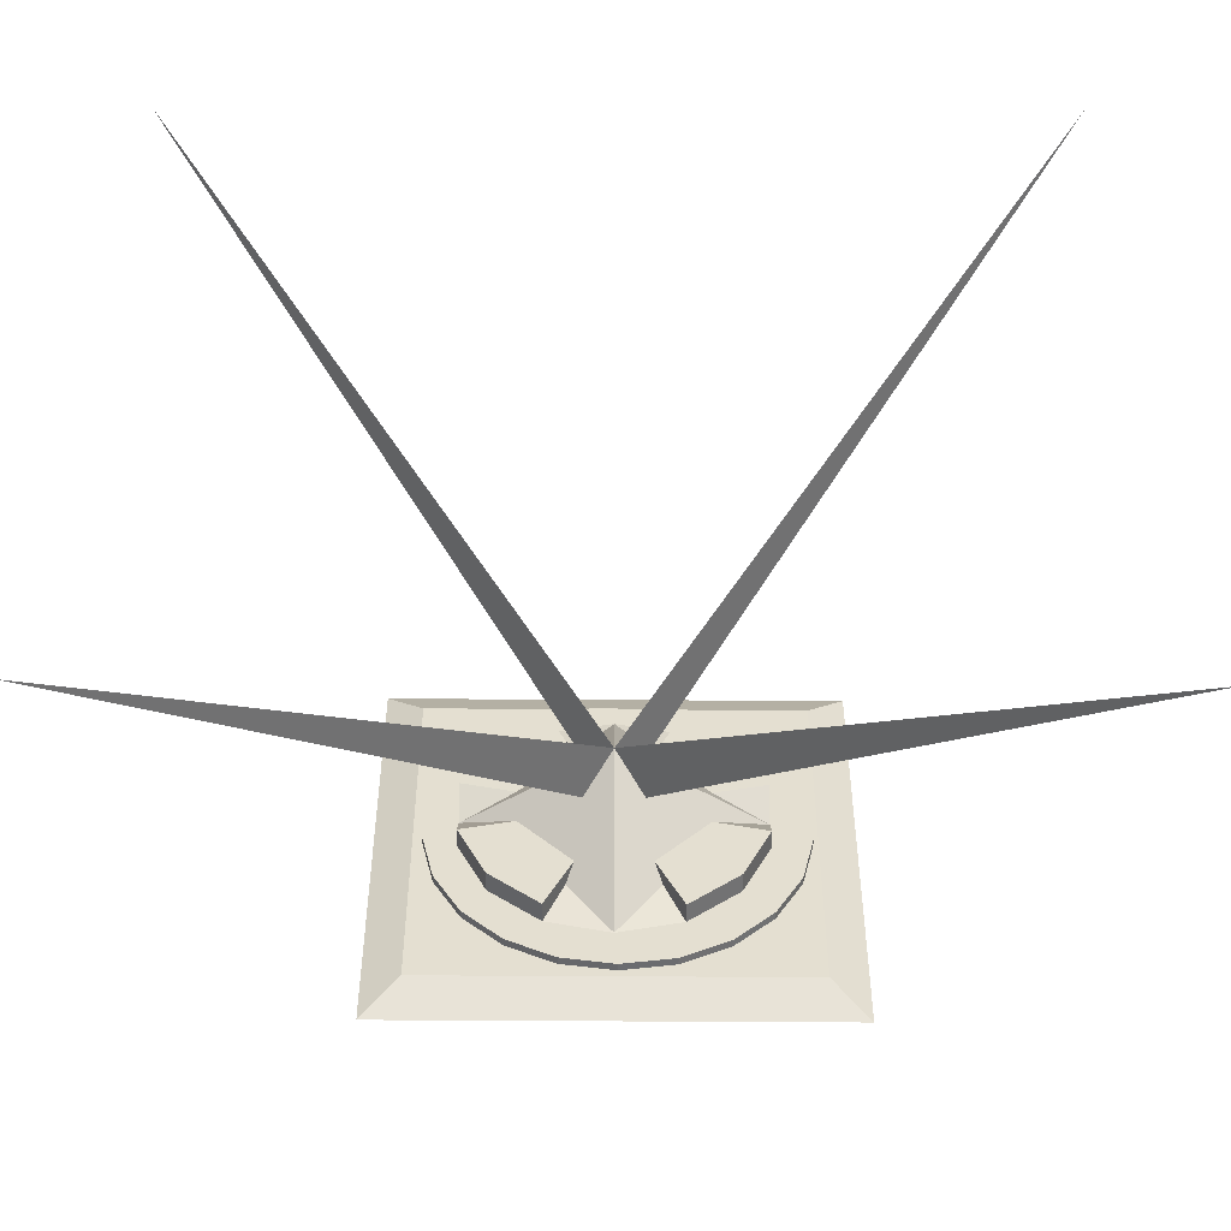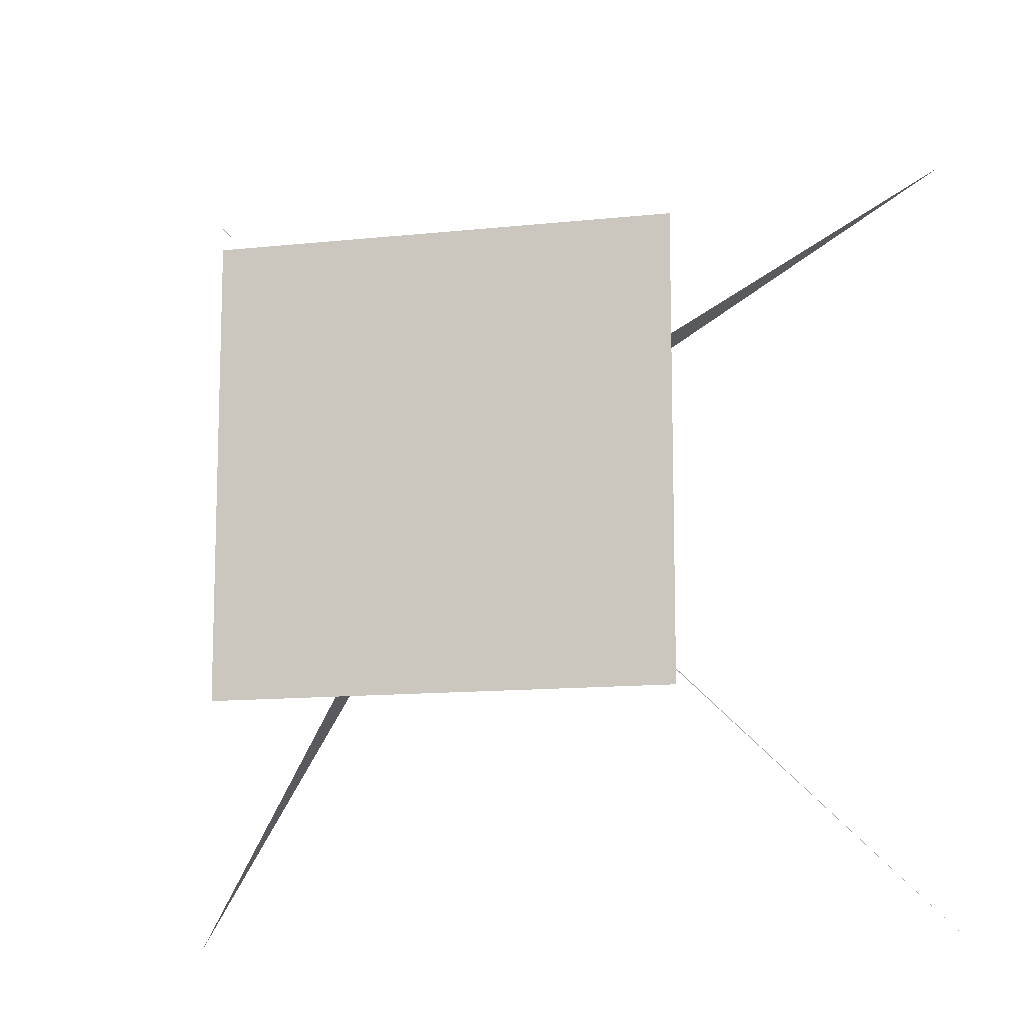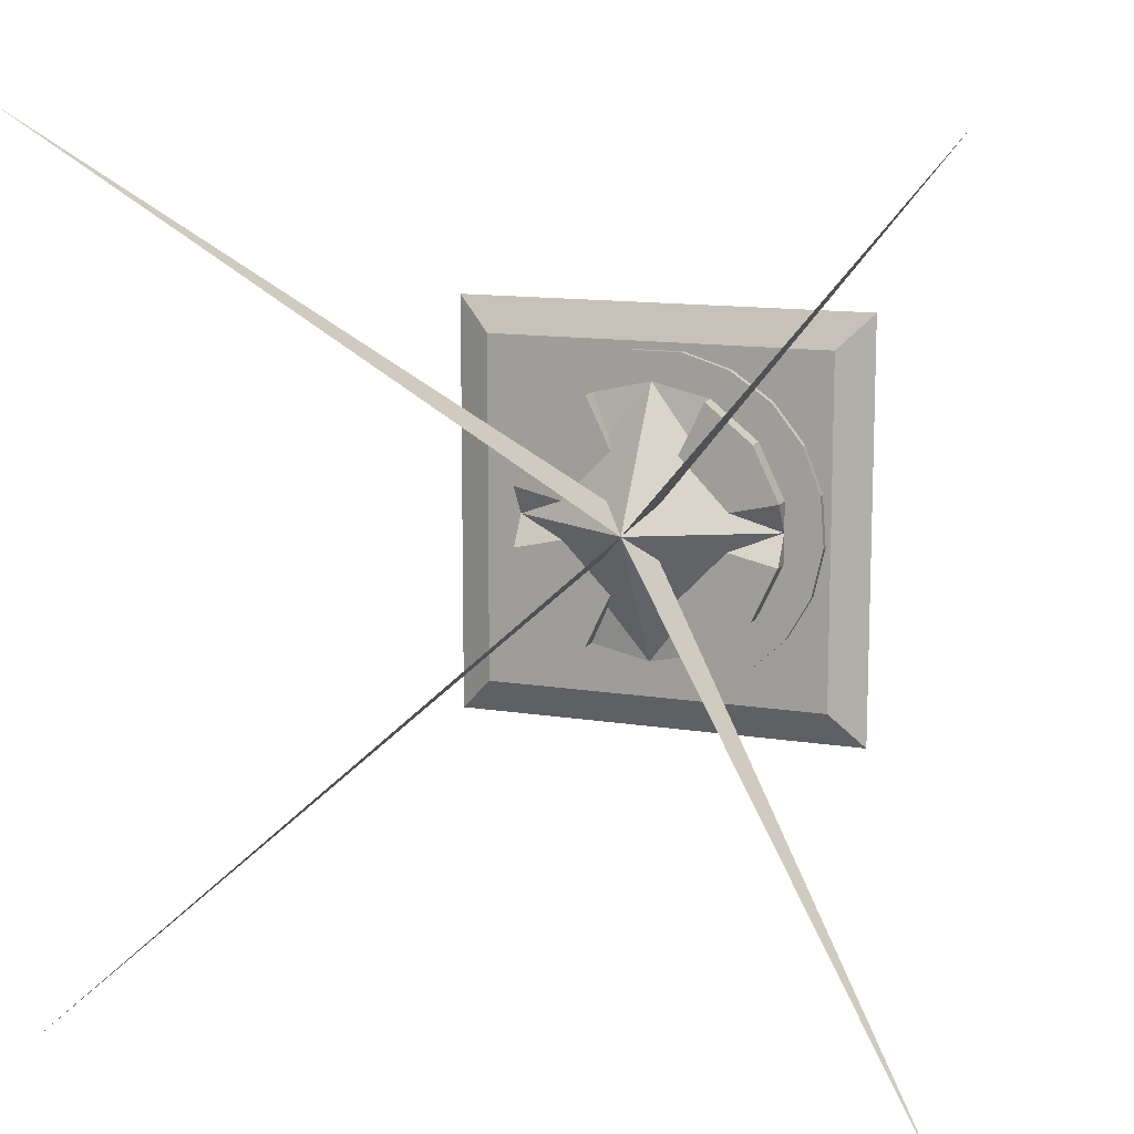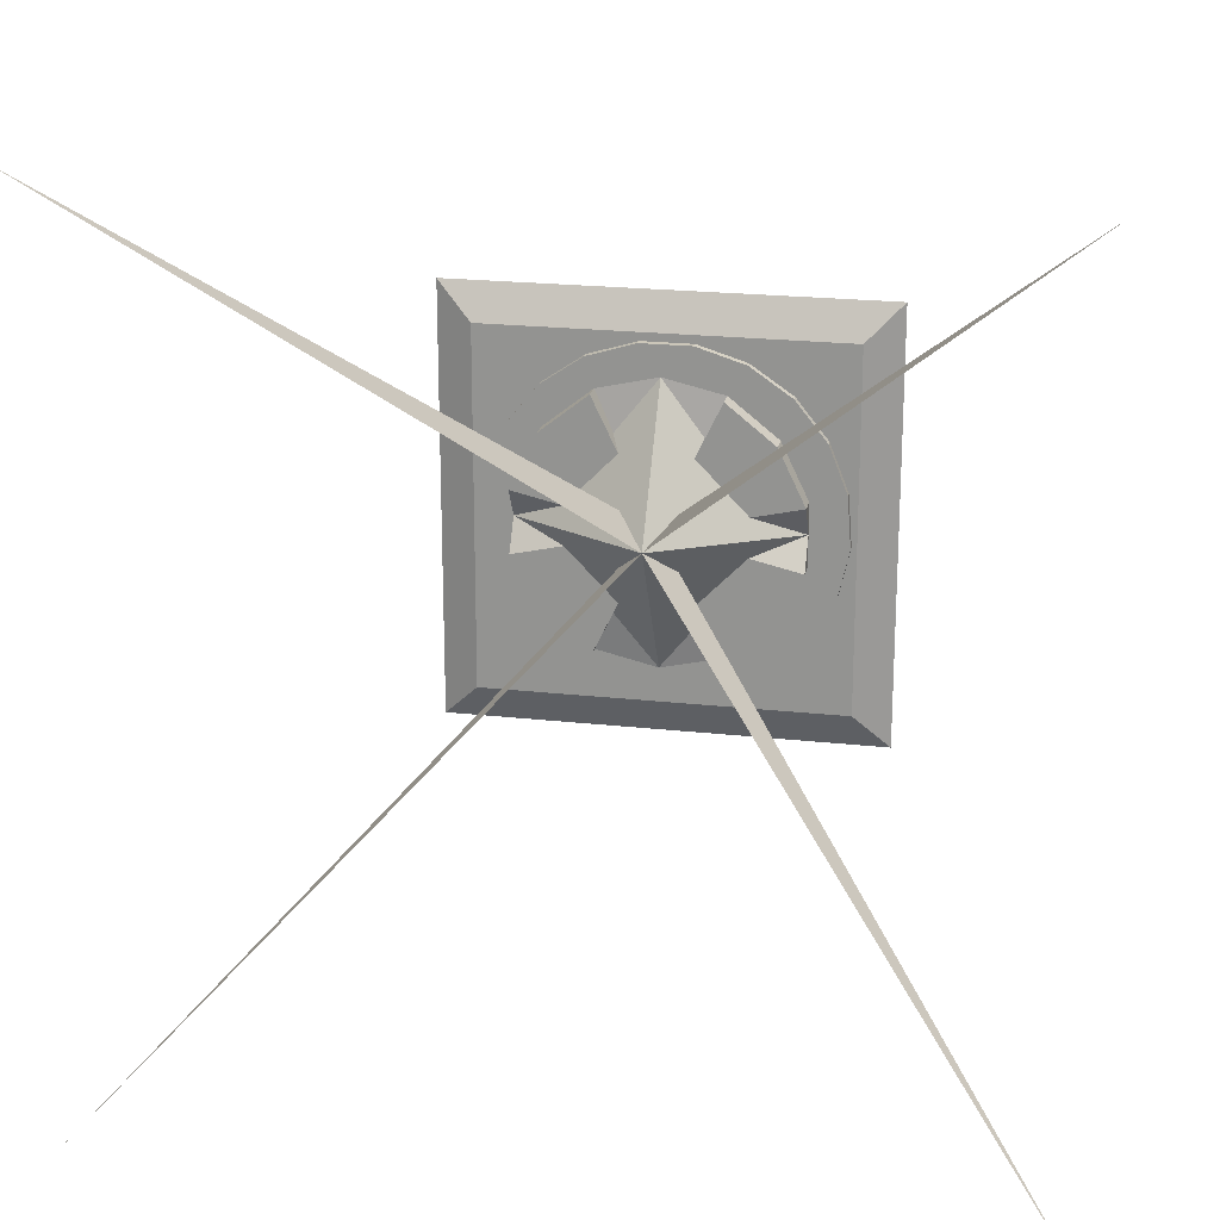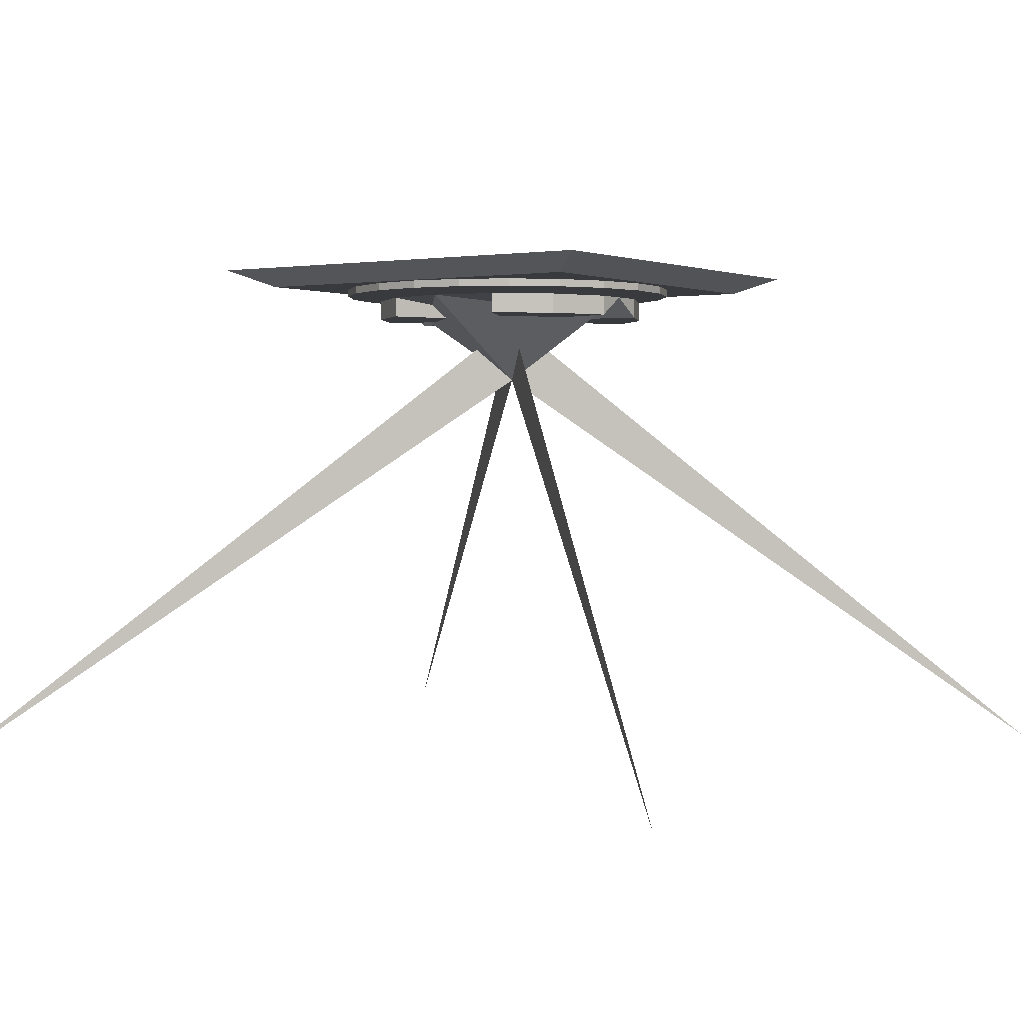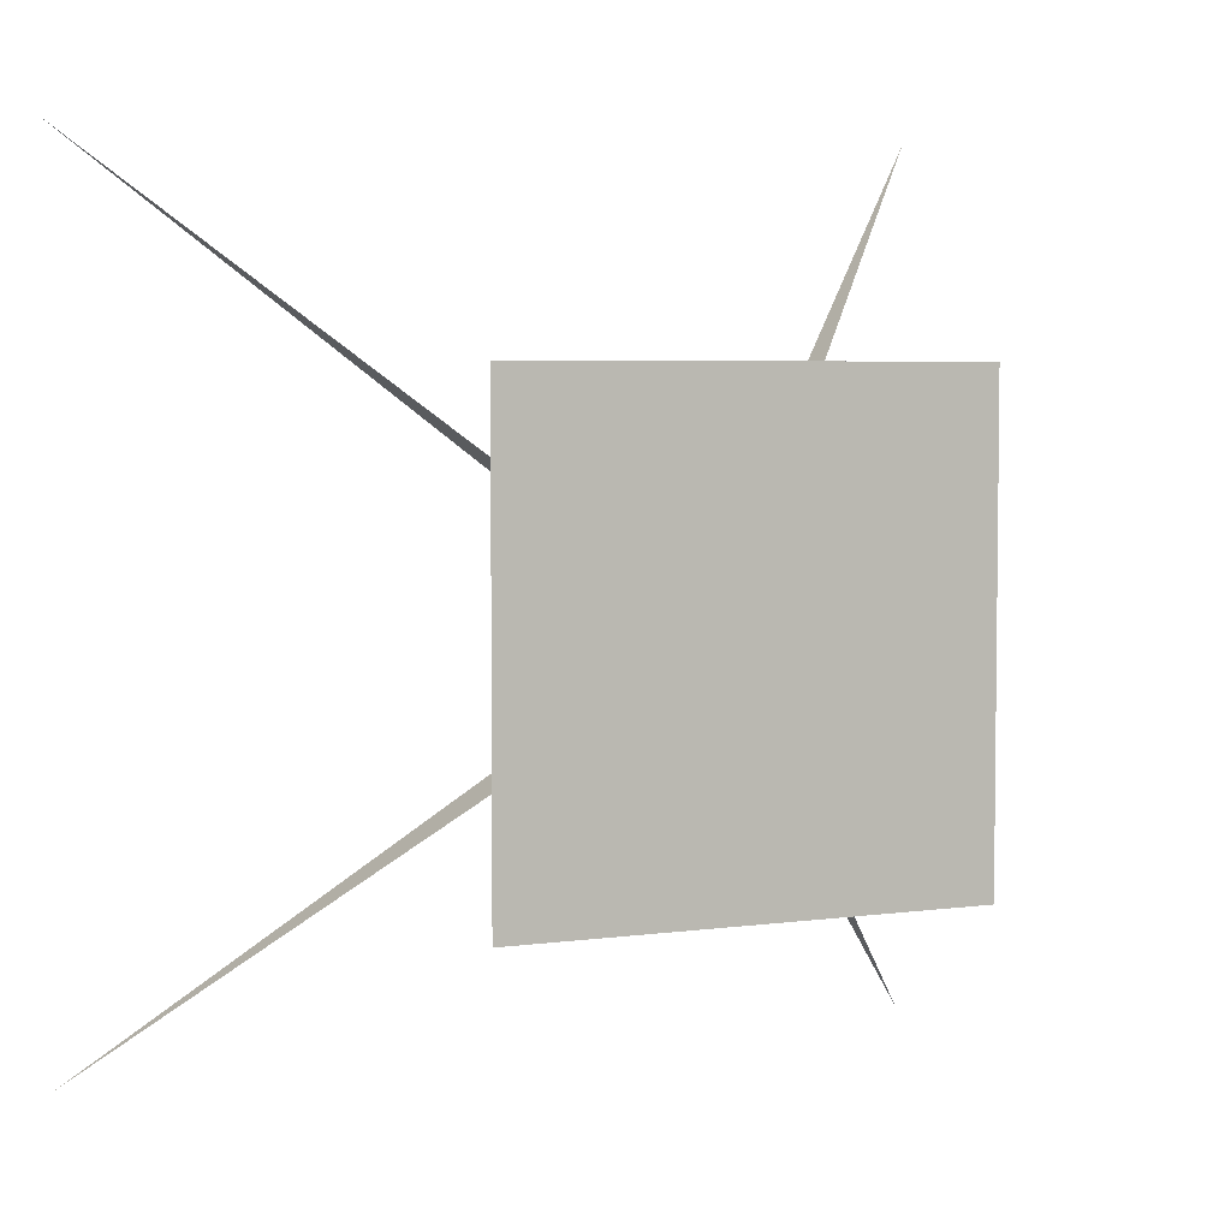
<metadata>
{"format":"obj","ext":"obj","renderer":"f3d","projection":"perspective","resolution":1024,"background":"white","views":[{"elev":-53.3,"azim":-0.4,"up":"+Z"},{"elev":-12.2,"azim":-165.6,"up":"+Z"},{"elev":12.4,"azim":21.0,"up":"+Z"},{"elev":21.0,"azim":11.4,"up":"+Z"},{"elev":1.3,"azim":-146.5,"up":"+Y"},{"elev":4.7,"azim":155.5,"up":"+Z"}]}
</metadata>
<code>
o Top
v 0.2554 3.172 -0.6128
v 0.2554 3.198 -0.6128
v 0.4361 3.172 -0.5855
v 0.4361 3.198 -0.5855
v 0.6007 3.172 -0.5063
v 0.6007 3.198 -0.5063
v 0.7347 3.172 -0.382
v 0.7347 3.198 -0.382
v 0.8261 3.172 -0.2237
v 0.8261 3.198 -0.2237
v 0.8667 3.172 -0.04556
v 0.8667 3.198 -0.04556
v 0.8531 3.172 0.1367
v 0.8531 3.198 0.1367
v 0.7863 3.172 0.3068
v 0.7863 3.198 0.3068
v 0.6724 3.172 0.4496
v 0.6724 3.198 0.4496
v 0.5214 3.172 0.5526
v 0.5214 3.198 0.5526
v 0.3468 3.172 0.6064
v 0.3468 3.198 0.6064
v 0.164 3.172 0.6064
v 0.164 3.198 0.6064
v -0.01059 3.172 0.5526
v -0.01059 3.198 0.5526
v -0.1616 3.172 0.4496
v -0.1616 3.198 0.4496
v -0.2755 3.172 0.3068
v -0.2755 3.198 0.3068
v -0.3423 3.172 0.1367
v -0.3423 3.198 0.1367
v -0.3559 3.172 -0.04556
v -0.3559 3.198 -0.04556
v -0.3153 3.172 -0.2237
v -0.3153 3.198 -0.2237
v -0.2239 3.172 -0.382
v -0.2239 3.198 -0.382
v -0.08994 3.172 -0.5063
v -0.08994 3.198 -0.5063
v 0.0747 3.172 -0.5855
v 0.0747 3.198 -0.5855
v -0.3887 3.199 0.6357
v -0.3887 3.199 -0.6375
v 0.8845 3.199 -0.6375
v 0.8845 3.199 0.6357
v -0.5161 3.259 0.7631
v -0.5161 3.259 -0.7649
v 1.012 3.259 -0.7649
v 1.012 3.259 0.7631
f 1 2 3
f 3 4 5
f 5 6 7
f 7 8 9
f 9 10 11
f 11 12 13
f 13 14 15
f 15 16 17
f 17 18 19
f 19 20 21
f 21 22 23
f 23 24 25
f 25 26 27
f 27 28 29
f 29 30 31
f 31 32 33
f 33 34 35
f 35 36 37
f 37 38 39
f 4 2 6
f 41 42 1
f 39 40 41
f 1 3 41
f 47 48 43
f 48 49 44
f 49 50 45
f 50 47 46
f 43 44 46
f 50 49 47
f 2 4 3
f 4 6 5
f 6 8 7
f 8 10 9
f 10 12 11
f 12 14 13
f 14 16 15
f 16 18 17
f 18 20 19
f 20 22 21
f 22 24 23
f 24 26 25
f 26 28 27
f 28 30 29
f 30 32 31
f 32 34 33
f 34 36 35
f 36 38 37
f 38 40 39
f 2 42 6
f 42 40 6
f 40 38 6
f 38 36 6
f 36 34 32
f 6 36 32
f 8 6 32
f 10 8 32
f 20 24 22
f 18 24 20
f 18 26 24
f 12 10 14
f 10 32 14
f 18 28 26
f 30 28 18
f 30 18 16
f 32 30 14
f 30 16 14
f 42 2 1
f 40 42 41
f 3 5 41
f 5 7 41
f 7 9 41
f 41 9 39
f 39 35 37
f 39 9 35
f 9 11 35
f 23 19 21
f 23 17 19
f 25 17 23
f 35 31 33
f 35 11 31
f 31 11 29
f 11 13 29
f 13 15 29
f 15 17 29
f 17 25 27
f 29 17 27
f 48 44 43
f 49 45 44
f 50 46 45
f 47 43 46
f 44 45 46
f 49 48 47
o Spike
v 0.2438 3.154 0.5033
v 0.2438 3.084 0.003302
v 0.4608 3.154 0.4538
v 0.4608 3.084 0.4538
v 0.6348 3.154 0.315
v 0.6348 3.084 0.315
v 0.7313 3.154 0.1146
v 0.7313 3.084 0.1146
v 0.7313 3.154 -0.108
v 0.7313 3.084 -0.108
v 0.6348 3.154 -0.3084
v 0.6348 3.084 -0.3084
v 0.4608 3.154 -0.4472
v 0.4608 3.084 -0.4472
v 0.2438 3.154 -0.4967
v 0.02689 3.154 -0.4472
v 0.02689 3.084 -0.4472
v -0.1471 3.154 -0.3084
v -0.1471 3.084 -0.3084
v -0.2436 3.154 -0.108
v -0.2436 3.084 -0.108
v -0.2436 3.154 0.1146
v -0.2436 3.084 0.1146
v -0.1471 3.154 0.315
v -0.1471 3.084 0.315
v 0.02689 3.154 0.4538
v 0.02689 3.084 0.4538
v -1.251 1.432 1.505
v -1.251 1.432 -1.482
v 1.735 1.432 -1.482
v 1.735 1.432 1.505
v 0.2419 3.079 0.01148
v 0.2419 2.854 0.01148
v 0.7313 3.154 0.003302
v -0.2436 3.154 0.003302
f 51 52 53
f 53 54 55
f 55 56 57
f 59 60 61
f 61 62 63
f 66 67 68
f 68 69 70
f 72 73 74
f 76 77 52
f 74 75 76
f 53 55 57
f 63 64 52
f 65 52 66
f 57 58 84
f 54 52 56
f 52 77 75
f 52 71 69
f 52 64 62
f 83 80 82
f 82 79 83
f 82 83 78
f 81 82 83
f 65 85 51
f 65 83 85
f 70 71 85
f 83 65 84
f 84 51 83
f 51 85 83
f 52 54 53
f 54 56 55
f 56 58 57
f 60 62 61
f 62 64 63
f 67 69 68
f 69 71 70
f 73 75 74
f 51 76 52
f 75 77 76
f 66 63 65
f 76 72 74
f 63 59 61
f 66 59 63
f 68 59 66
f 70 59 68
f 76 51 72
f 51 53 72
f 53 57 72
f 57 84 72
f 84 59 70
f 72 84 85
f 84 70 85
f 65 63 52
f 52 67 66
f 84 60 59
f 58 52 84
f 52 60 84
f 52 58 56
f 73 52 75
f 67 52 69
f 60 52 62
f 84 65 51
f 85 73 72
f 71 52 85
f 52 73 85
l 82 85
l 82 84
l 82 65
l 82 51

</code>
